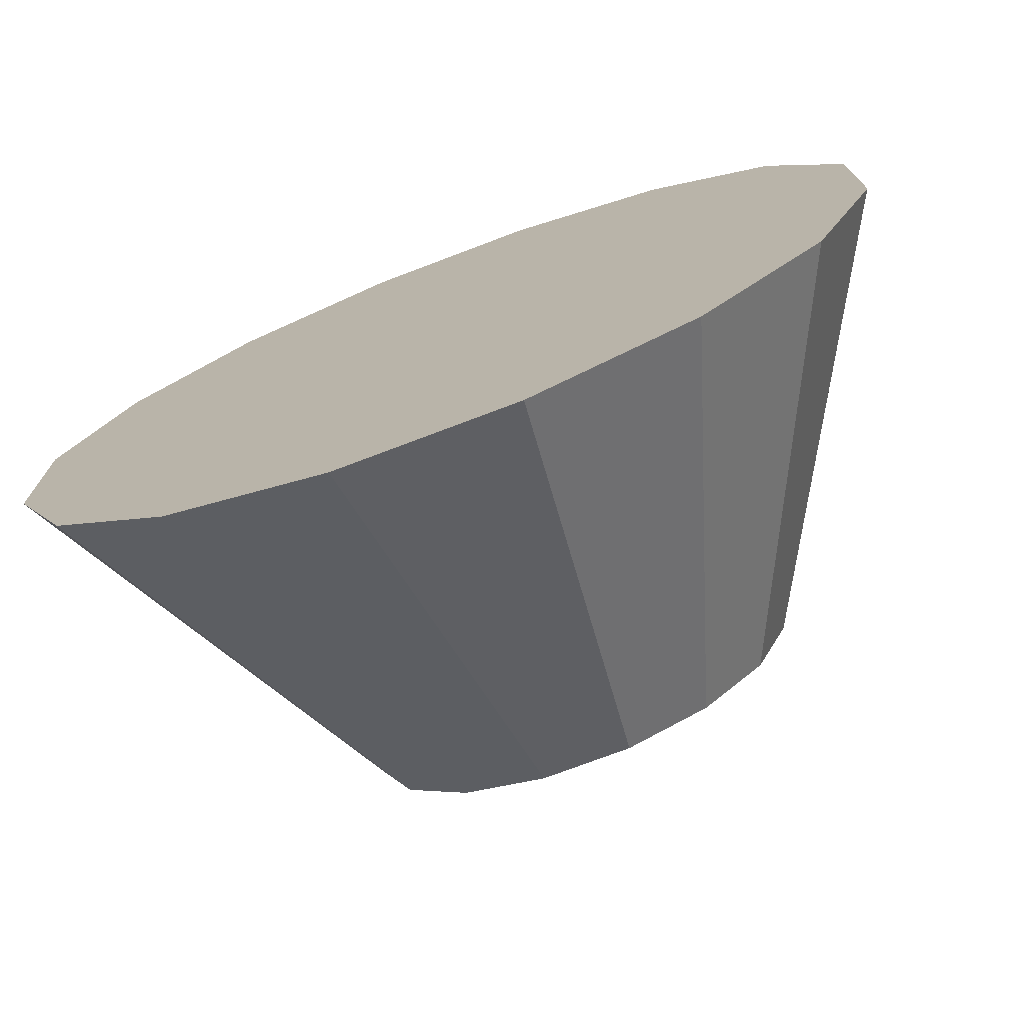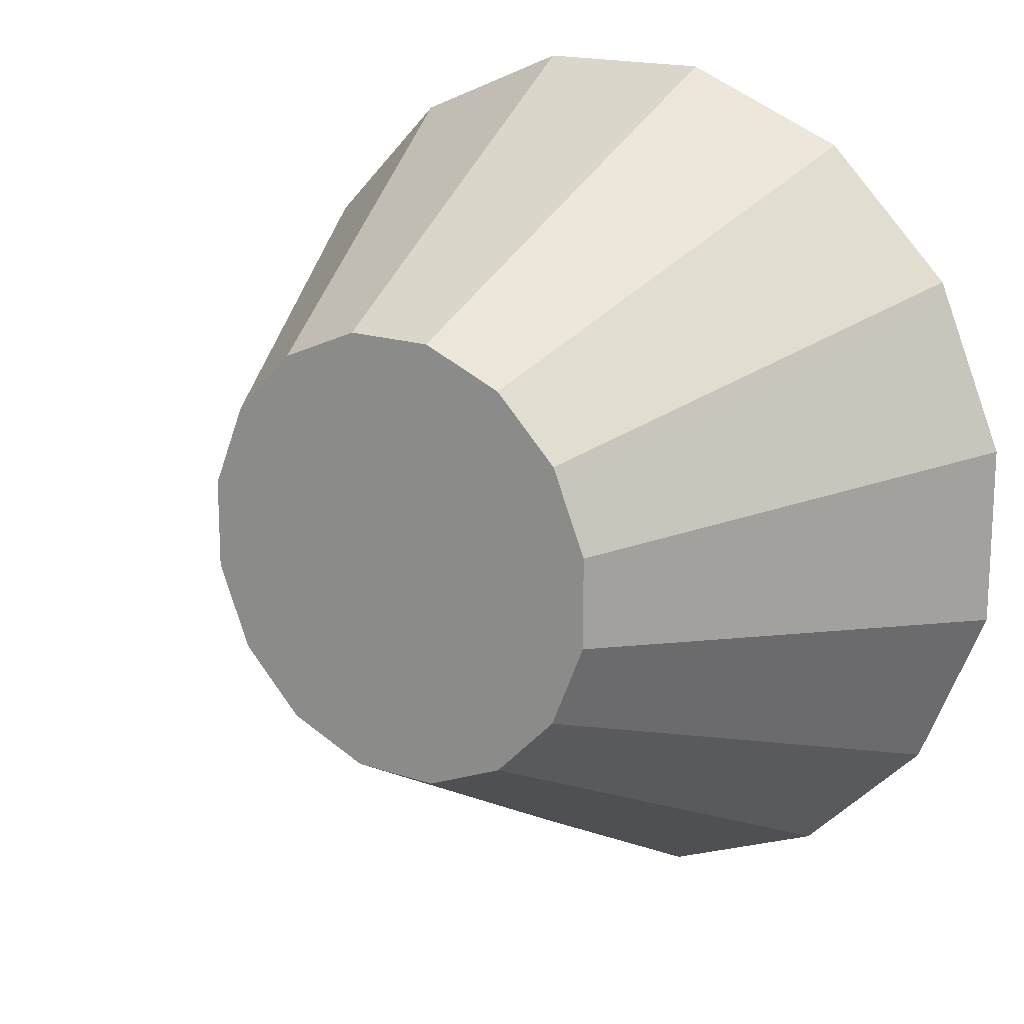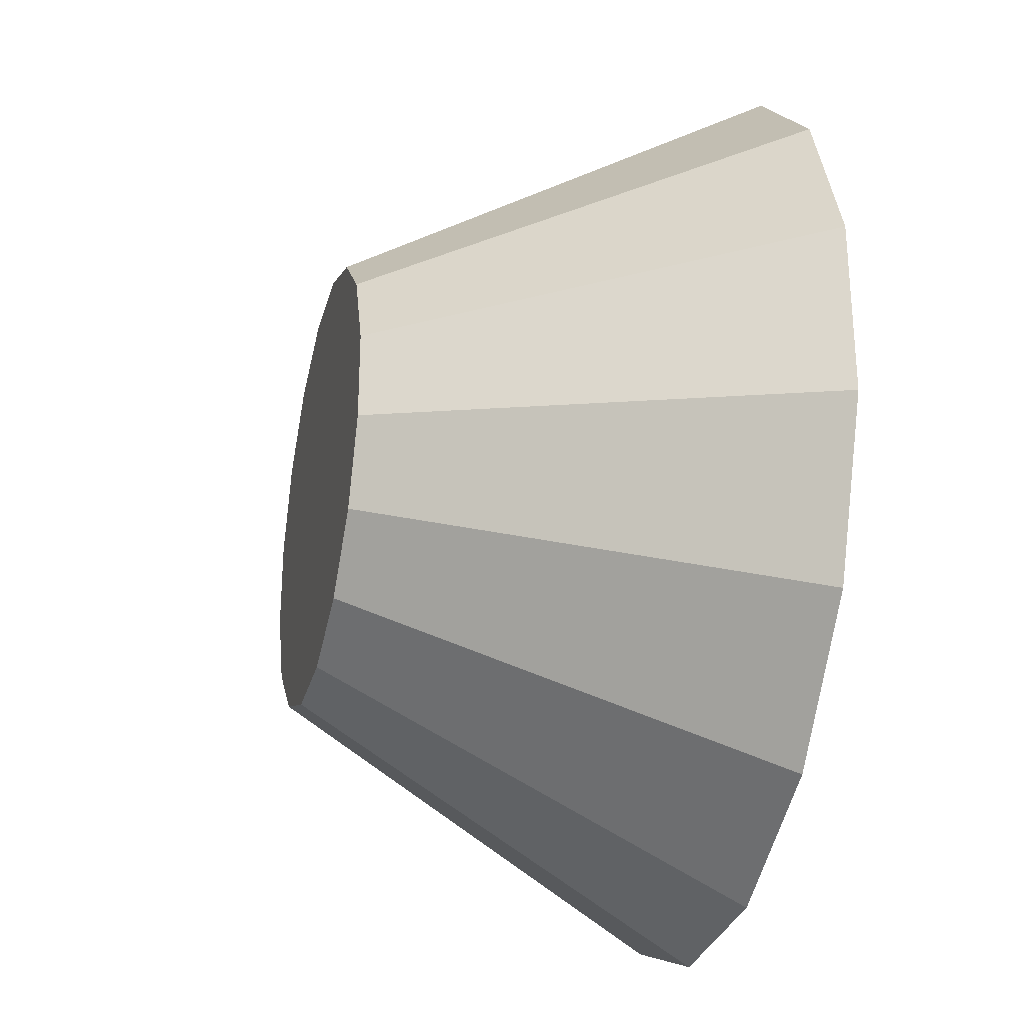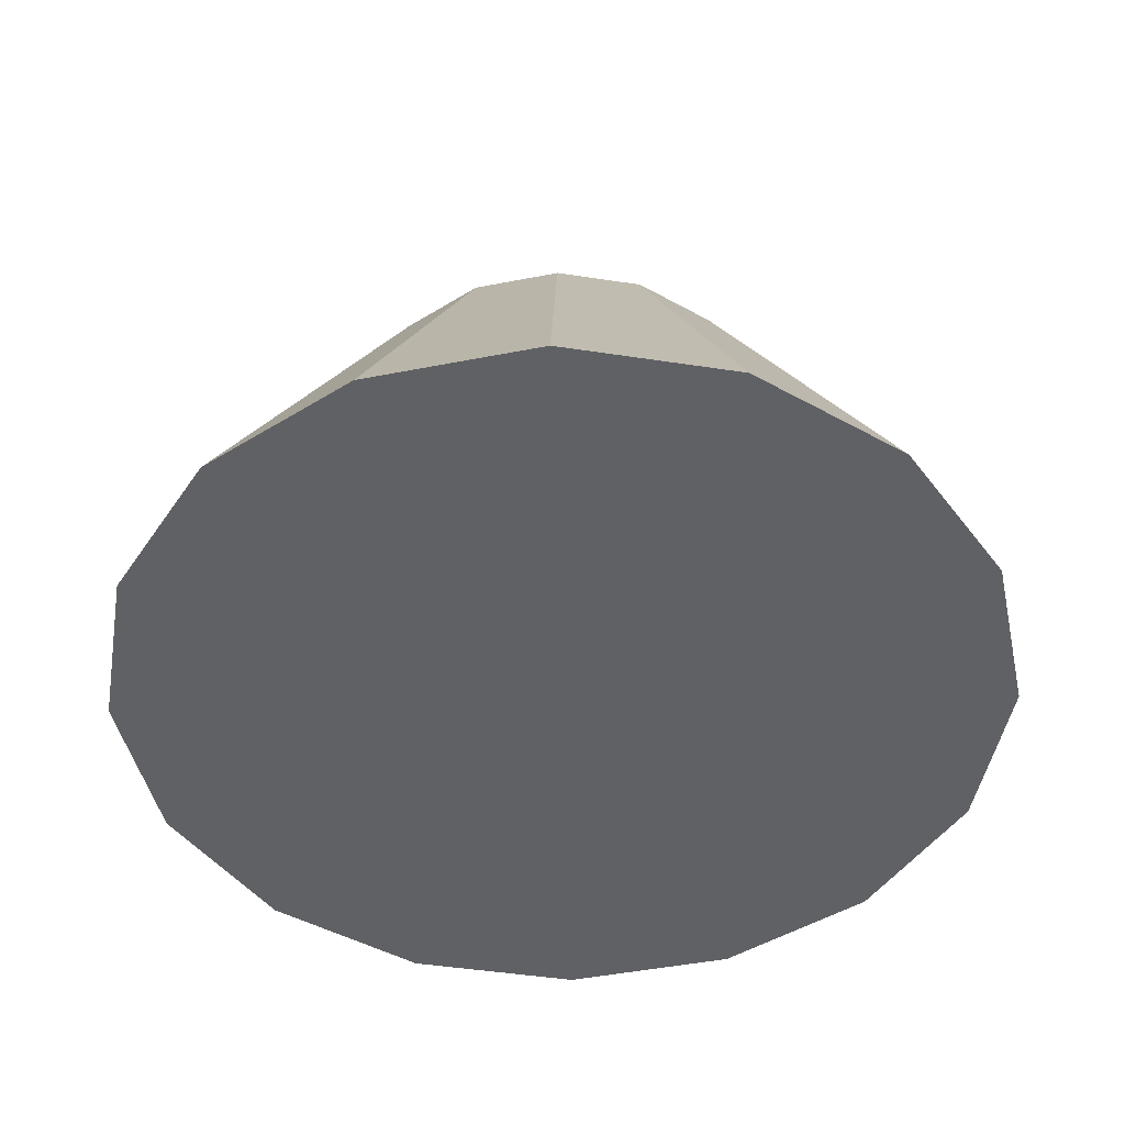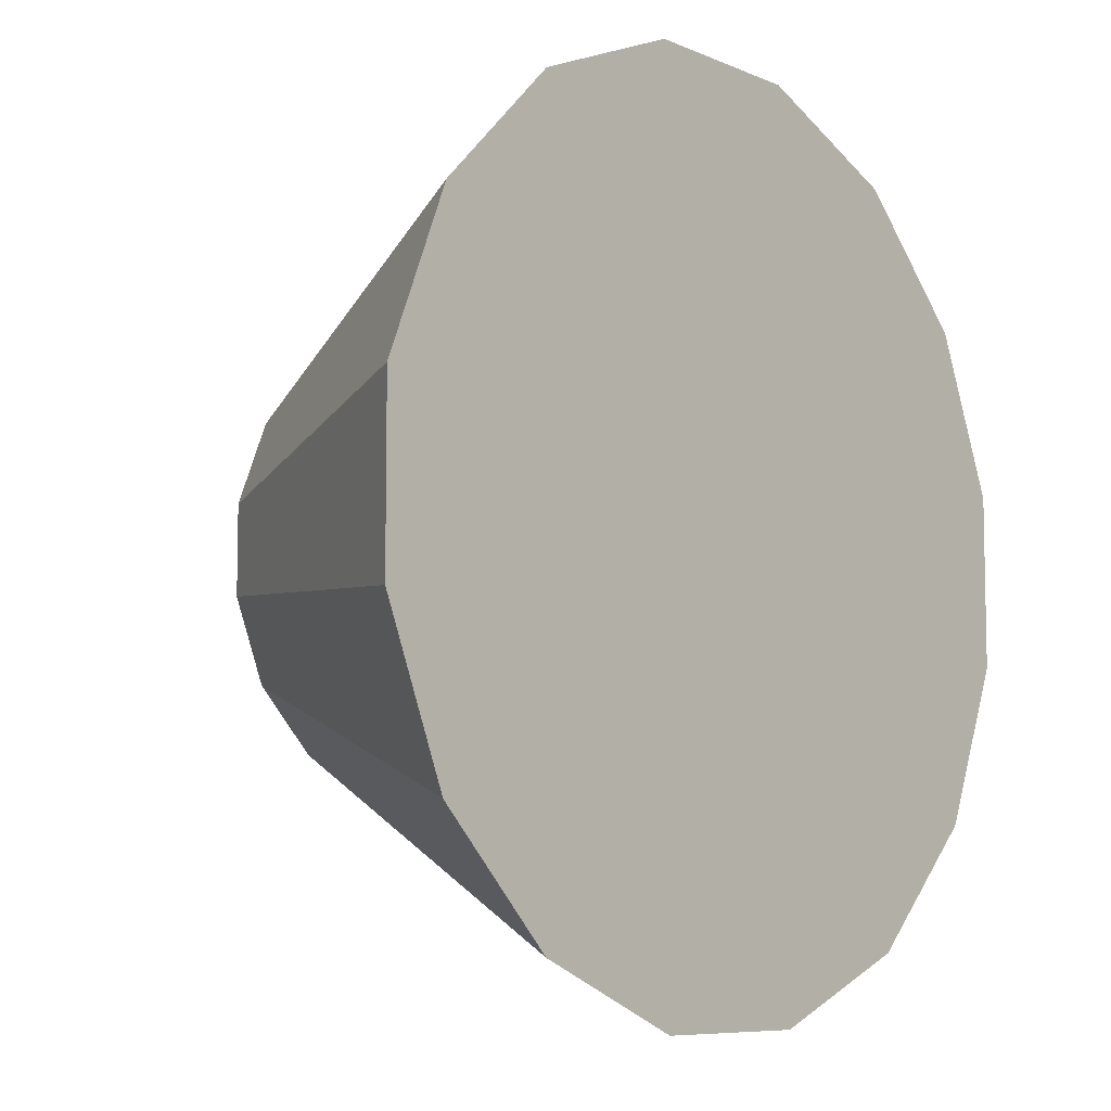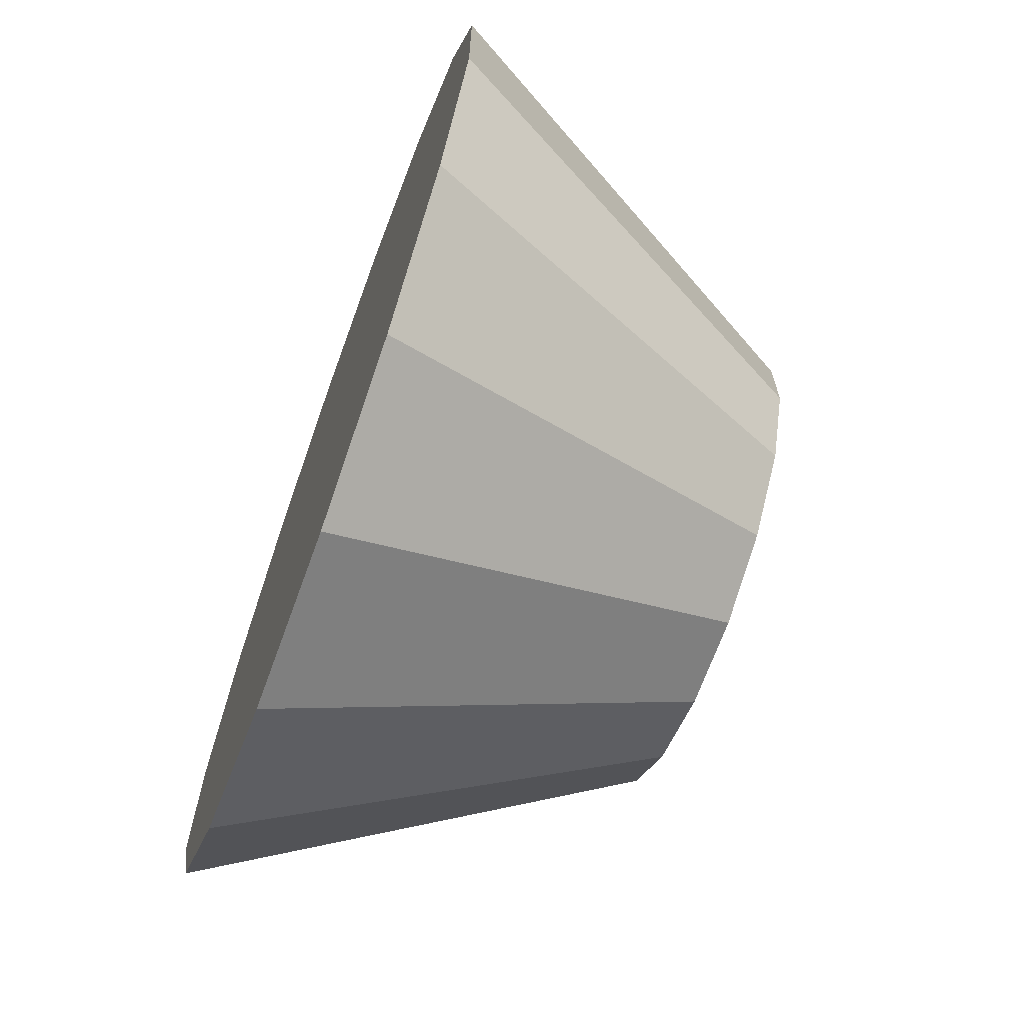
<metadata>
{"format":"obj","ext":"obj","renderer":"f3d","projection":"perspective","resolution":1024,"background":"white","views":[{"elev":-74.3,"azim":20.8,"up":"+Z"},{"elev":16.8,"azim":-145.2,"up":"+Z"},{"elev":-29.1,"azim":-104.1,"up":"+Z"},{"elev":-46.5,"azim":-144.9,"up":"+Y"},{"elev":-7.9,"azim":-49.6,"up":"+Z"},{"elev":-69.0,"azim":70.0,"up":"+Z"}]}
</metadata>
<code>
o tucana_adapter_s1_s0_1_collider
v 0.3125 0.2875 -0.06216
v 0.3125 0.2875 0.06216
v 0.2649 0.2875 0.177
v 0.177 0.2875 0.2649
v 0.06216 0.2875 0.3125
v -0.06216 0.2875 0.3125
v -0.177 0.2875 0.2649
v -0.2649 0.2875 0.177
v -0.3125 0.2875 0.06216
v -0.3125 0.2875 -0.06216
v -0.2649 0.2875 -0.177
v -0.177 0.2875 -0.2649
v -0.06216 0.2875 -0.3125
v 0.06216 0.2875 -0.3125
v 0.177 0.2875 -0.2649
v 0.2649 0.2875 -0.177
v 0.625 -0.2875 -0.1243
v 0.625 -0.2875 0.1243
v 0.5298 -0.2875 0.354
v 0.354 -0.2875 0.5298
v 0.1243 -0.2875 0.625
v -0.1243 -0.2875 0.625
v -0.354 -0.2875 0.5298
v -0.5298 -0.2875 0.354
v -0.625 -0.2875 0.1243
v -0.625 -0.2875 -0.1243
v -0.5298 -0.2875 -0.354
v -0.354 -0.2875 -0.5298
v -0.1243 -0.2875 -0.625
v 0.1243 -0.2875 -0.625
v 0.354 -0.2875 -0.5298
v 0.5298 -0.2875 -0.354
g tucana_adapter_s1_s0_1_collider_default
f 1 17 32 16
f 3 19 18 2
f 5 21 20 4
f 7 23 22 6
f 9 25 24 8
f 12 28 27 11
f 14 30 29 13
f 2 18 17 1
f 4 20 19 3
f 6 22 21 5
f 8 24 23 7
f 10 26 25 9
f 13 29 28 12
f 15 31 30 14
f 1 16 15 14 13 12 11 10 9 8 7 6 5 4 3 2
f 18 19 20 21 22 23 24 25 26 27 28 29 30 31 32 17
f 11 27 26 10
f 16 32 31 15

</code>
